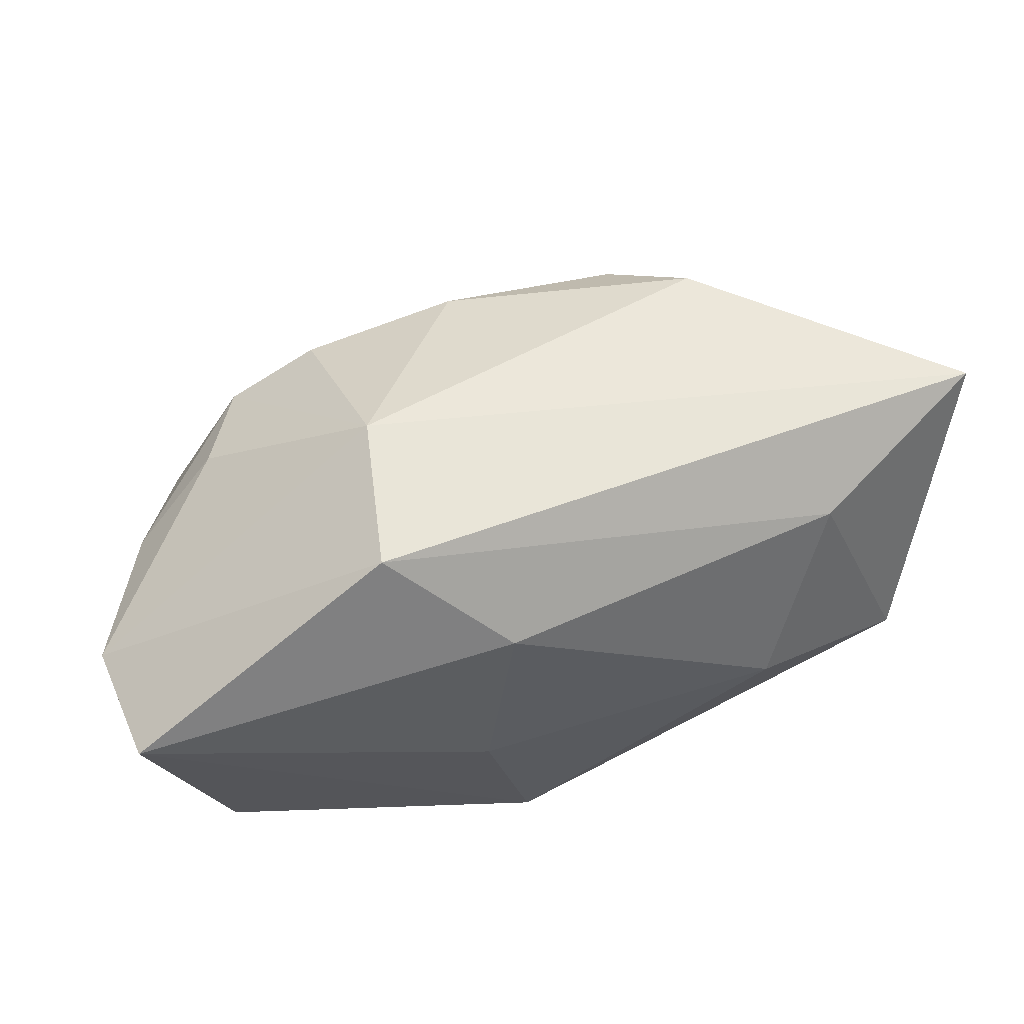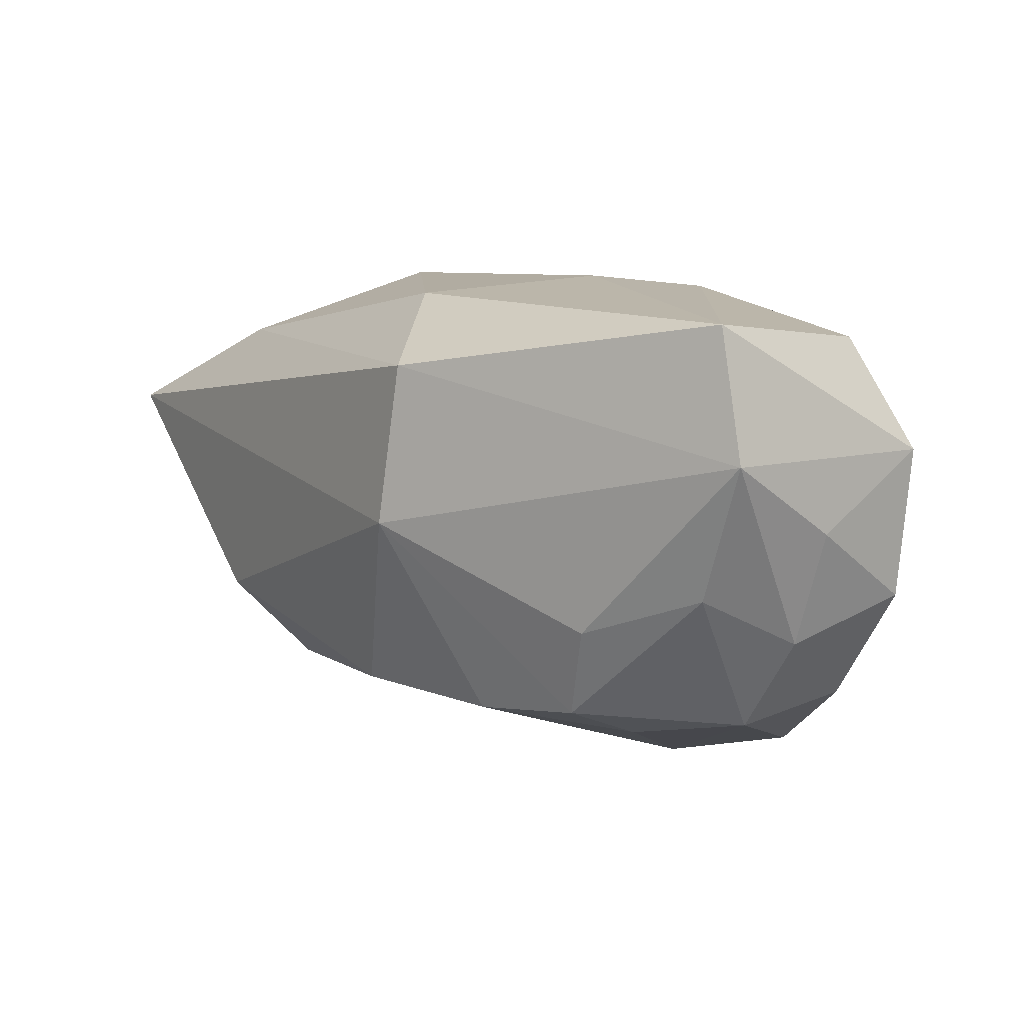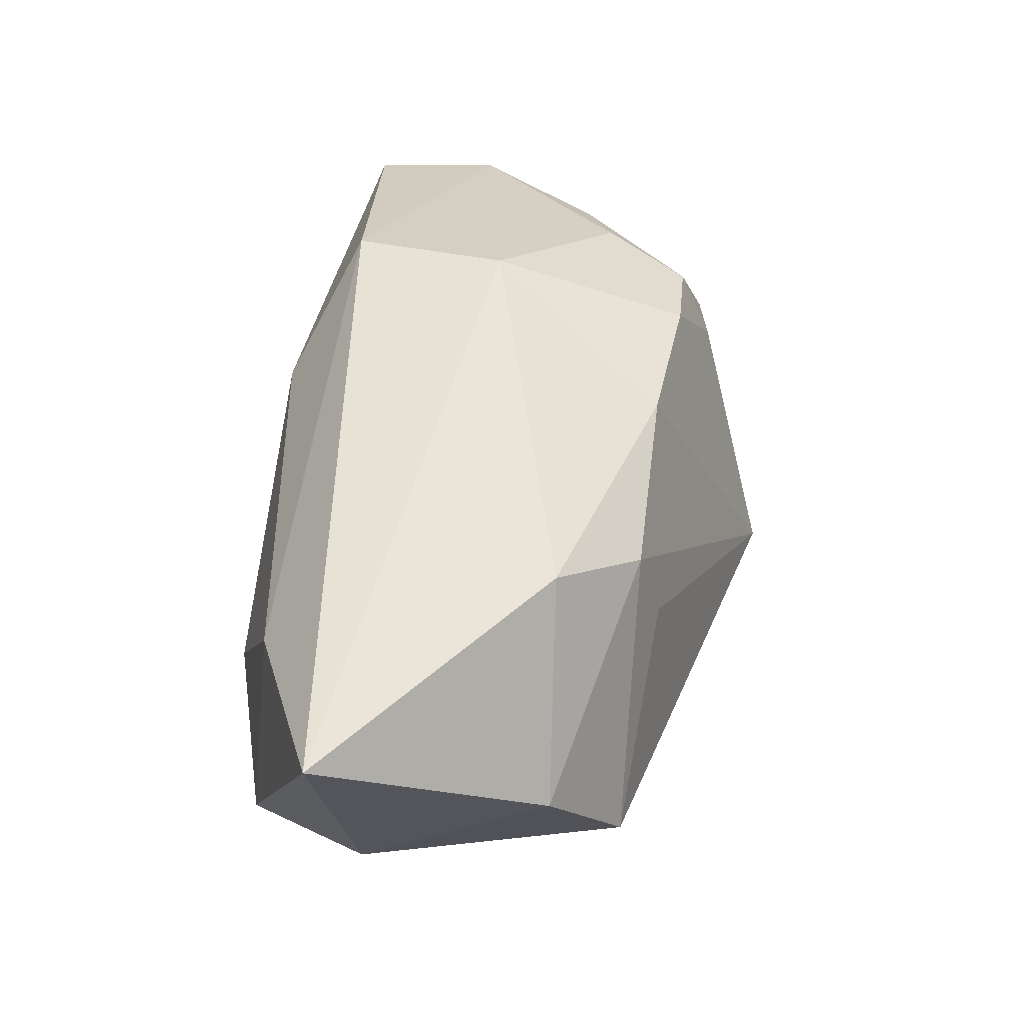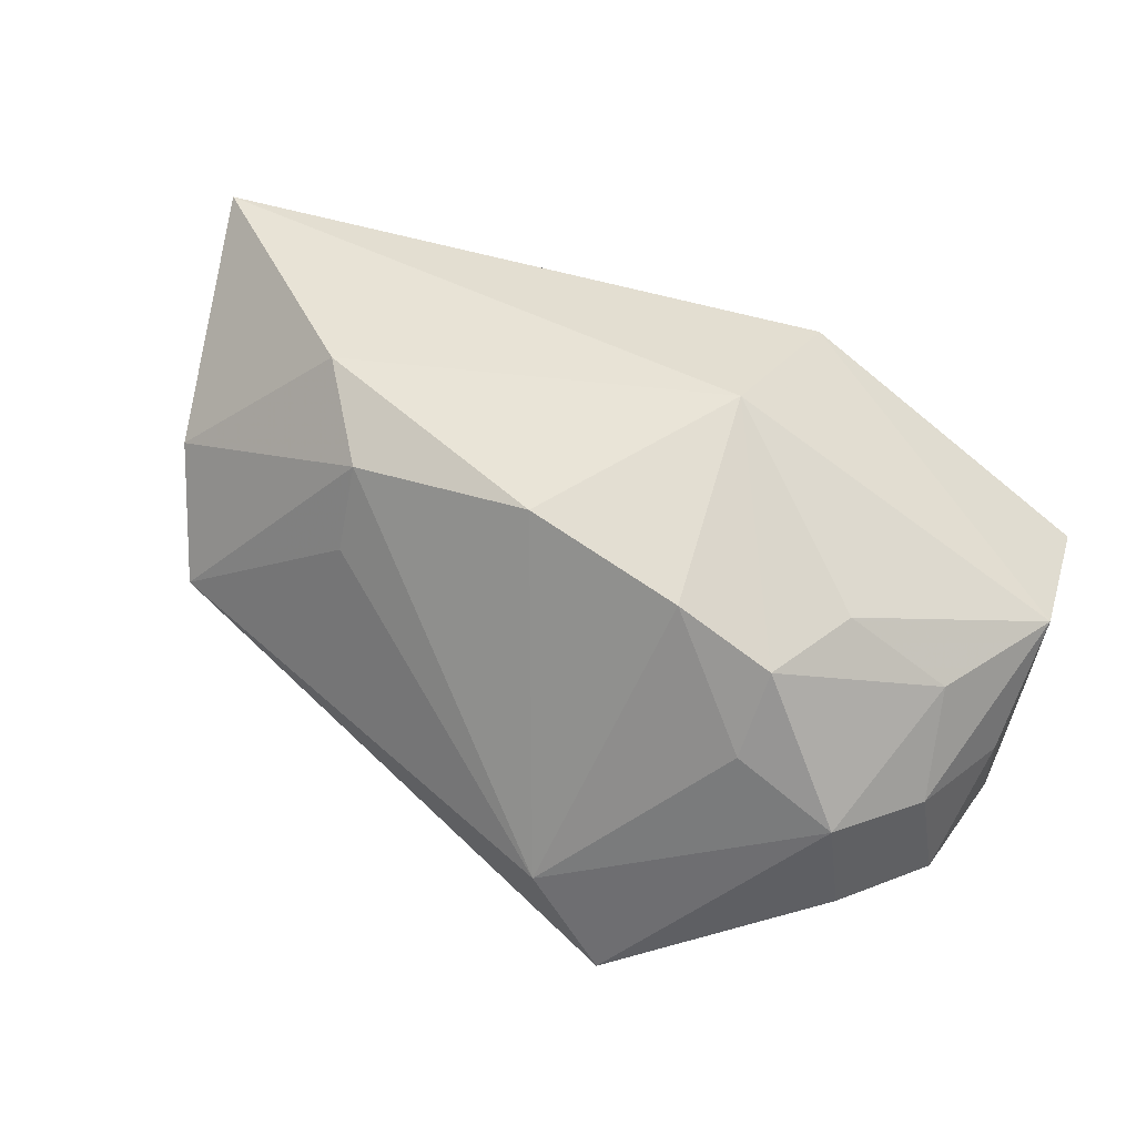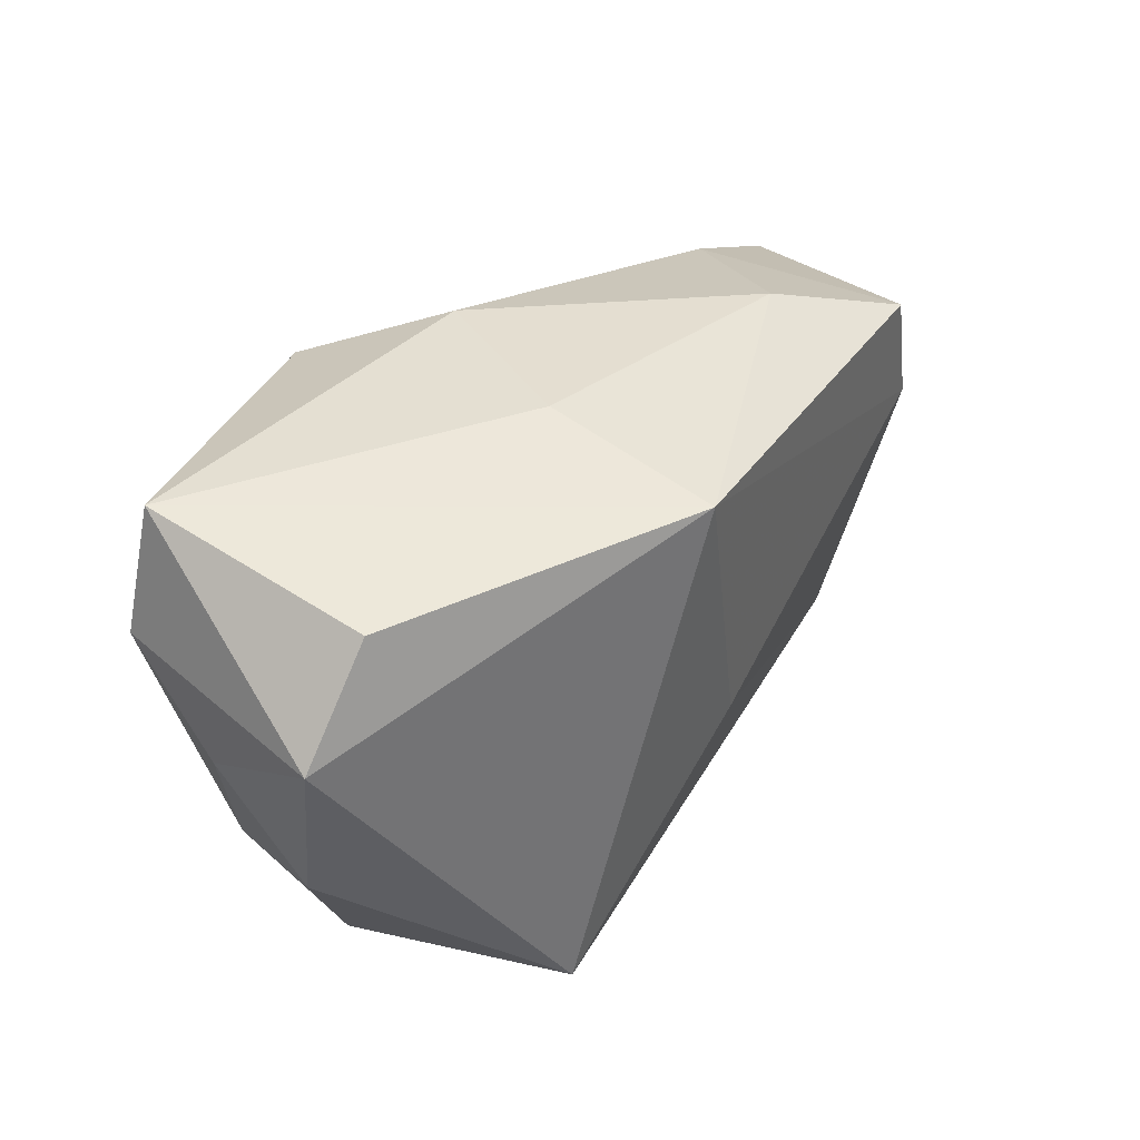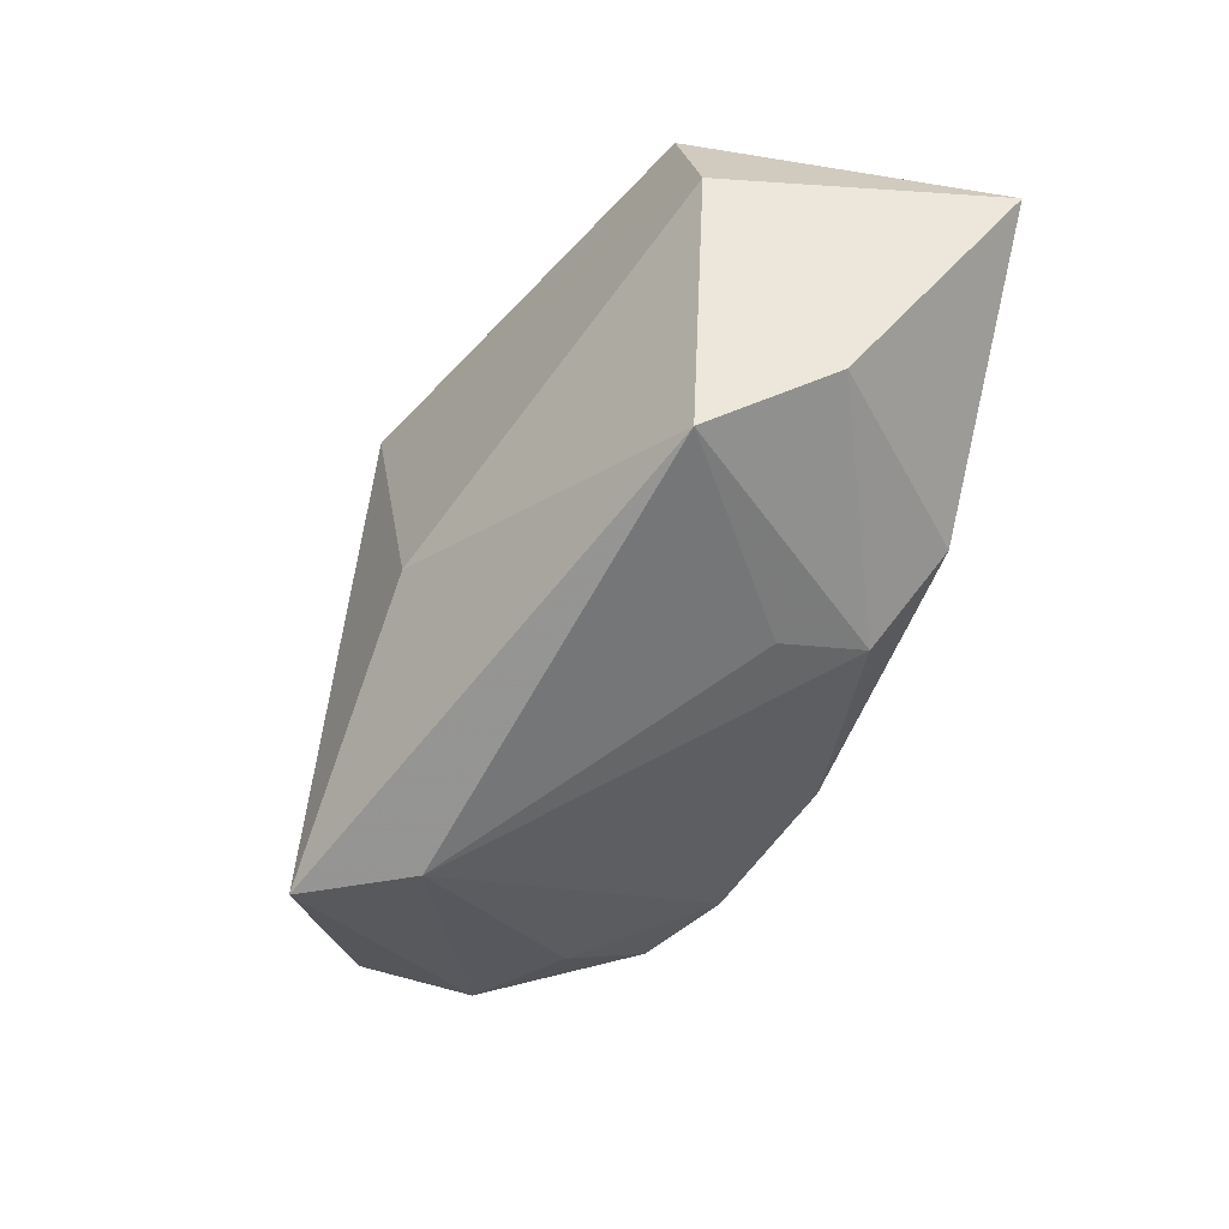
<metadata>
{"format":"obj","ext":"obj","renderer":"f3d","projection":"perspective","resolution":1024,"background":"white","views":[{"elev":52.9,"azim":170.6,"up":"+Z"},{"elev":13.7,"azim":59.2,"up":"+Y"},{"elev":59.0,"azim":-76.1,"up":"+Z"},{"elev":41.5,"azim":31.1,"up":"+Z"},{"elev":40.1,"azim":142.5,"up":"+Y"},{"elev":-54.0,"azim":-104.4,"up":"+Y"}]}
</metadata>
<code>
v 0.01192 0.01588 0.01976
v 0.03538 0.02112 0.002865
v -0.01434 -0.01727 0.01667
v -0.03704 0.0136 -0.004132
v 0.001106 0.02032 0.01116
v 0.01529 -0.01509 0.01341
v -0.03981 0.002418 -0.002971
v 0.03385 -0.002269 0.003024
v 0.001639 -0.01539 0.0176
v -0.0206 -0.01095 0.02155
v 0.03514 -0.006992 -0.005824
v 0.02245 -0.01739 0.00196
v -0.0004934 0.01867 -0.02103
v 0.008331 -0.02623 -0.01253
v 0.03049 -0.01543 -0.004298
v 0.0355 -0.004107 -0.01655
v 0.01141 0.002054 0.02155
v -0.04311 0.004808 0.02155
v 0.03822 0.009953 0.002778
v 0.02333 -0.01404 0.009135
v 0.03547 0.008753 -0.01786
v 0.02847 0.01771 -0.01617
v -0.02335 0.01887 -0.001481
v -0.02903 0.0133 0.01451
v 0.01398 -0.02499 -0.02196
v -0.03568 -0.01414 0.008388
v 0.003699 0.02112 -0.005533
v 0.03098 -0.01388 -0.01413
v -0.005929 -0.007414 -0.01835
v 0.02634 -0.005866 0.01011
v -0.03184 -0.02011 -0.002057
v 0.03738 0.002962 -0.006997
v -0.01476 -0.01945 0.009039
f 13 21 25
f 25 21 16
f 19 1 17
f 27 13 23
f 28 15 25
f 25 16 28
f 29 13 25
f 29 7 13
f 32 16 21
f 21 19 32
f 5 27 23
f 23 24 5
f 5 24 1
f 2 19 21
f 27 5 2
f 13 27 2
f 1 19 2
f 2 5 1
f 31 3 26
f 31 29 25
f 26 7 31
f 7 29 31
f 25 15 14
f 15 12 14
f 14 31 25
f 4 24 23
f 23 13 4
f 13 7 4
f 11 32 19
f 11 8 15
f 19 8 11
f 16 32 11
f 15 28 11
f 11 28 16
f 20 12 15
f 15 8 20
f 13 2 22
f 21 13 22
f 22 2 21
f 3 14 9
f 3 31 33
f 33 14 3
f 31 14 33
f 18 4 7
f 24 4 18
f 18 7 26
f 1 24 18
f 17 1 18
f 30 8 19
f 30 20 8
f 30 19 17
f 17 20 30
f 12 20 6
f 6 14 12
f 6 9 14
f 6 20 17
f 17 9 6
f 26 3 10
f 10 18 26
f 3 9 10
f 10 9 17
f 17 18 10

</code>
